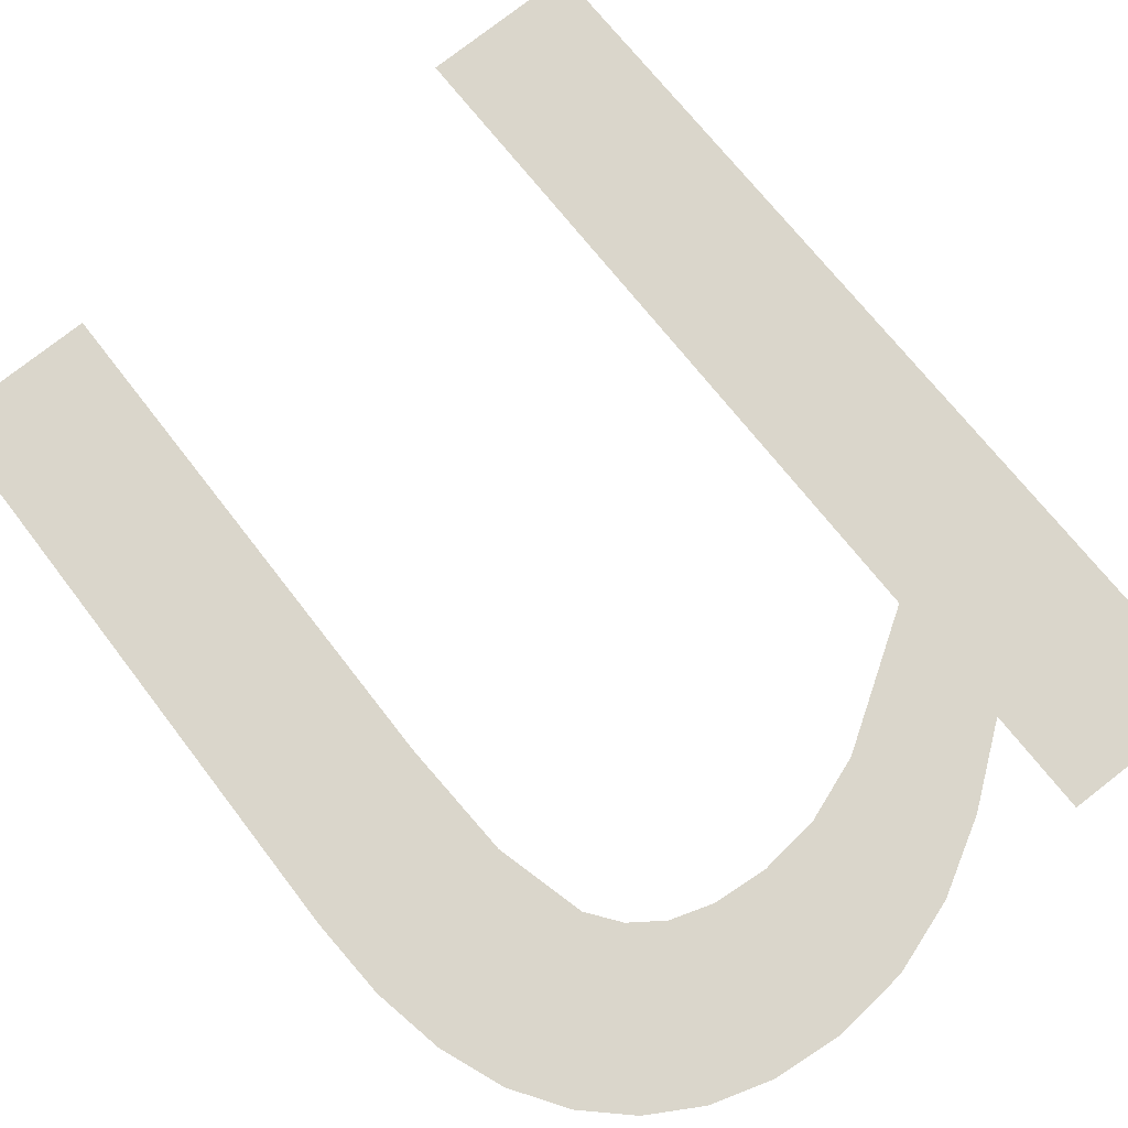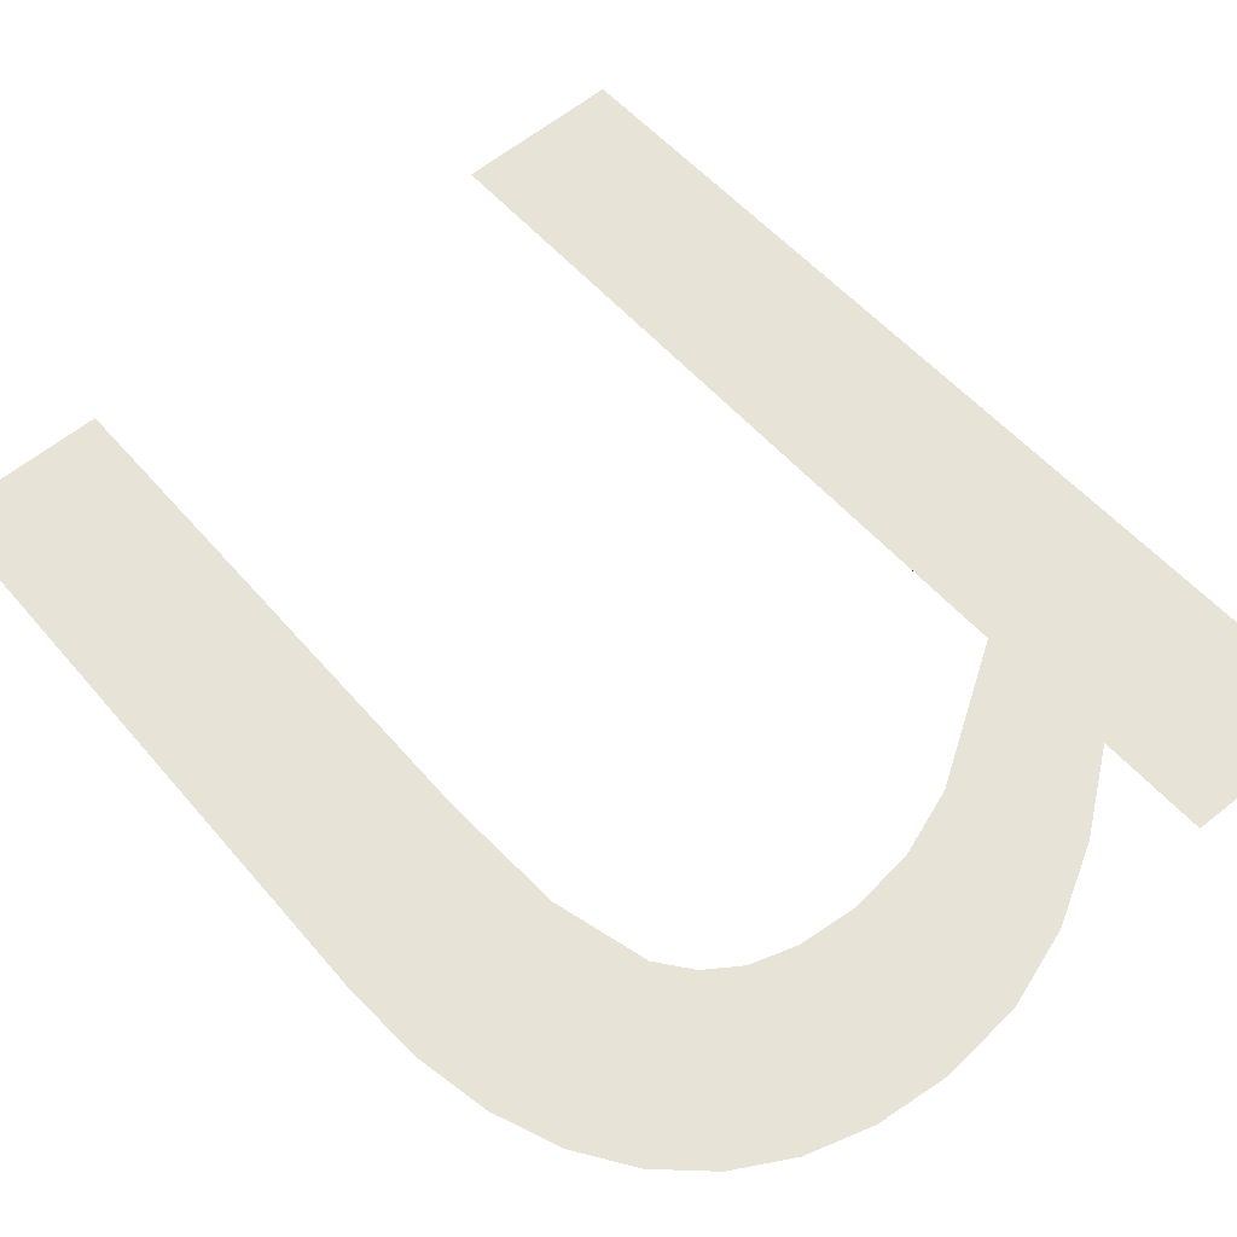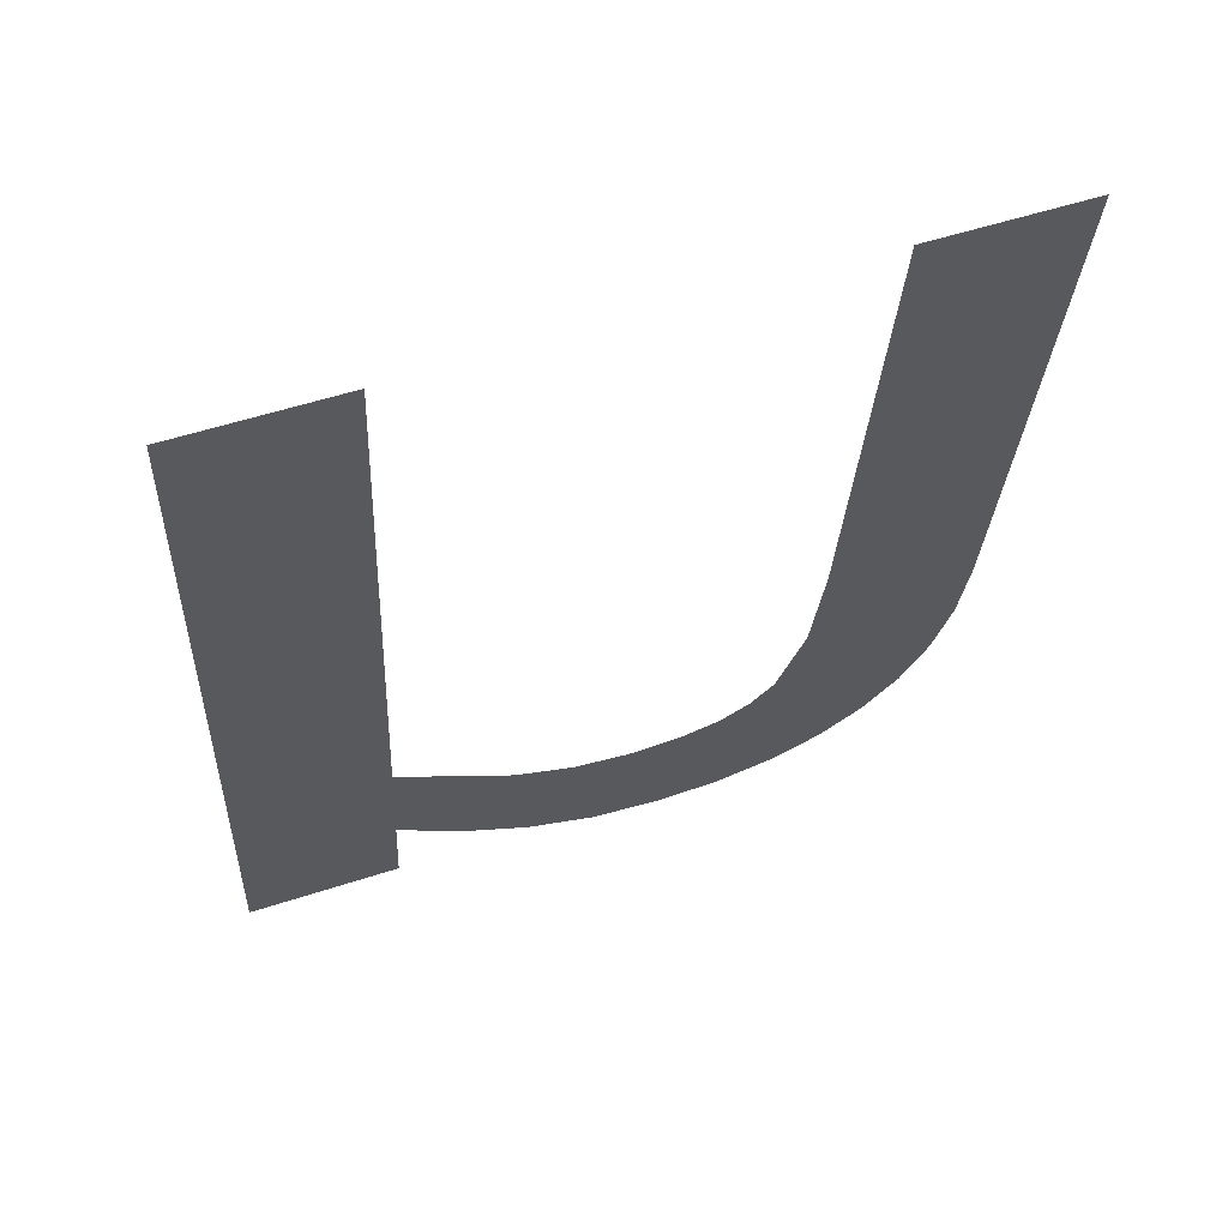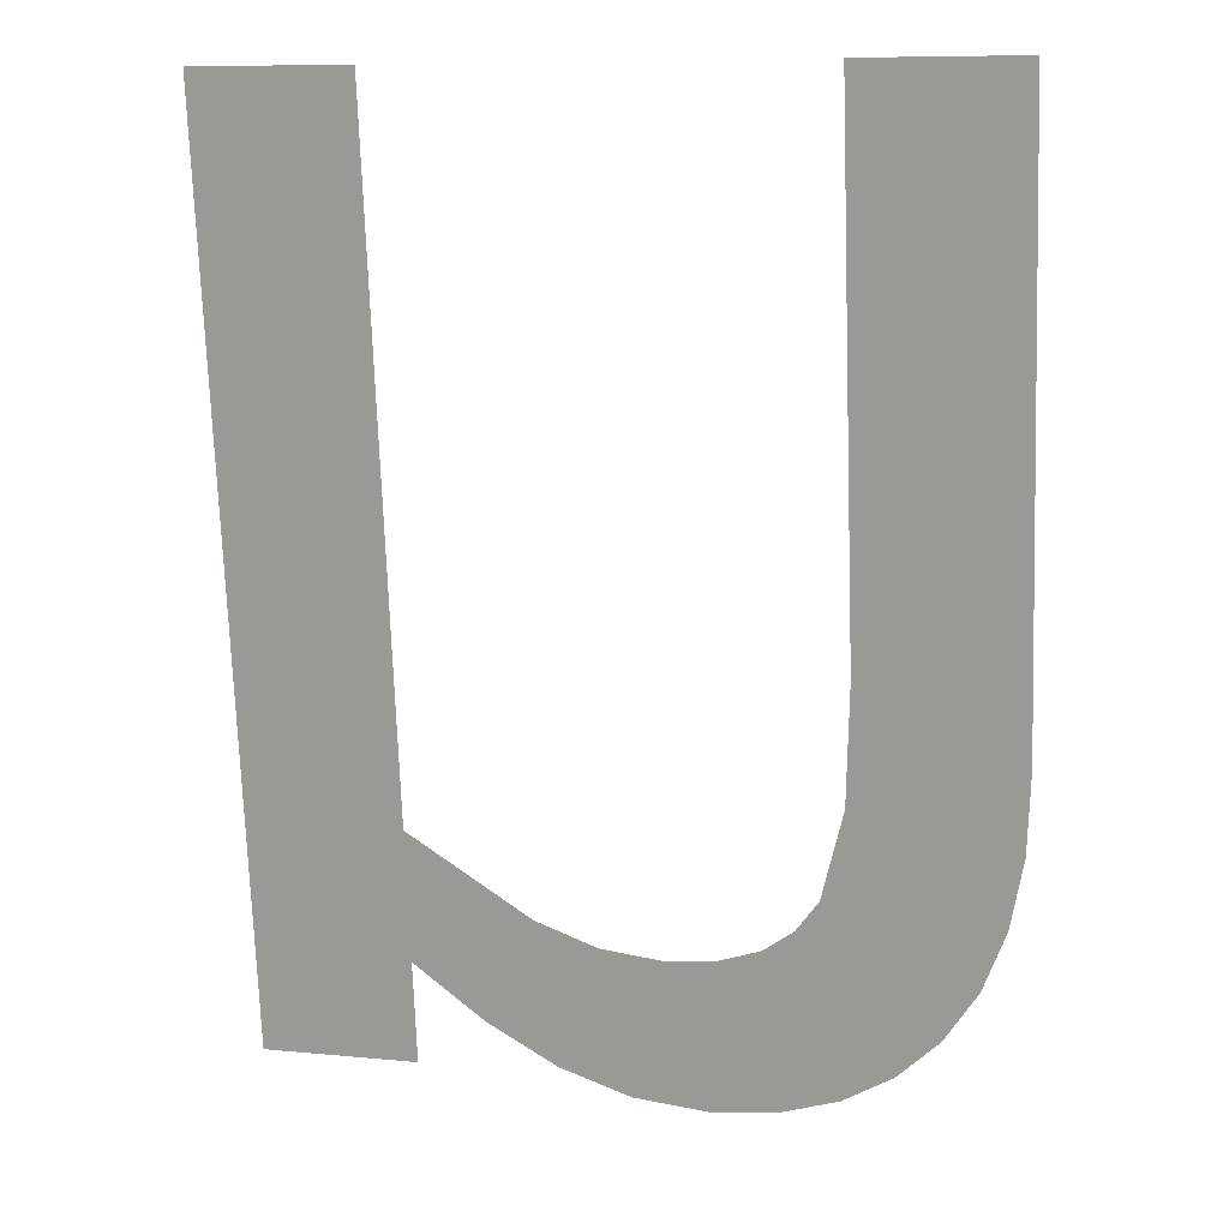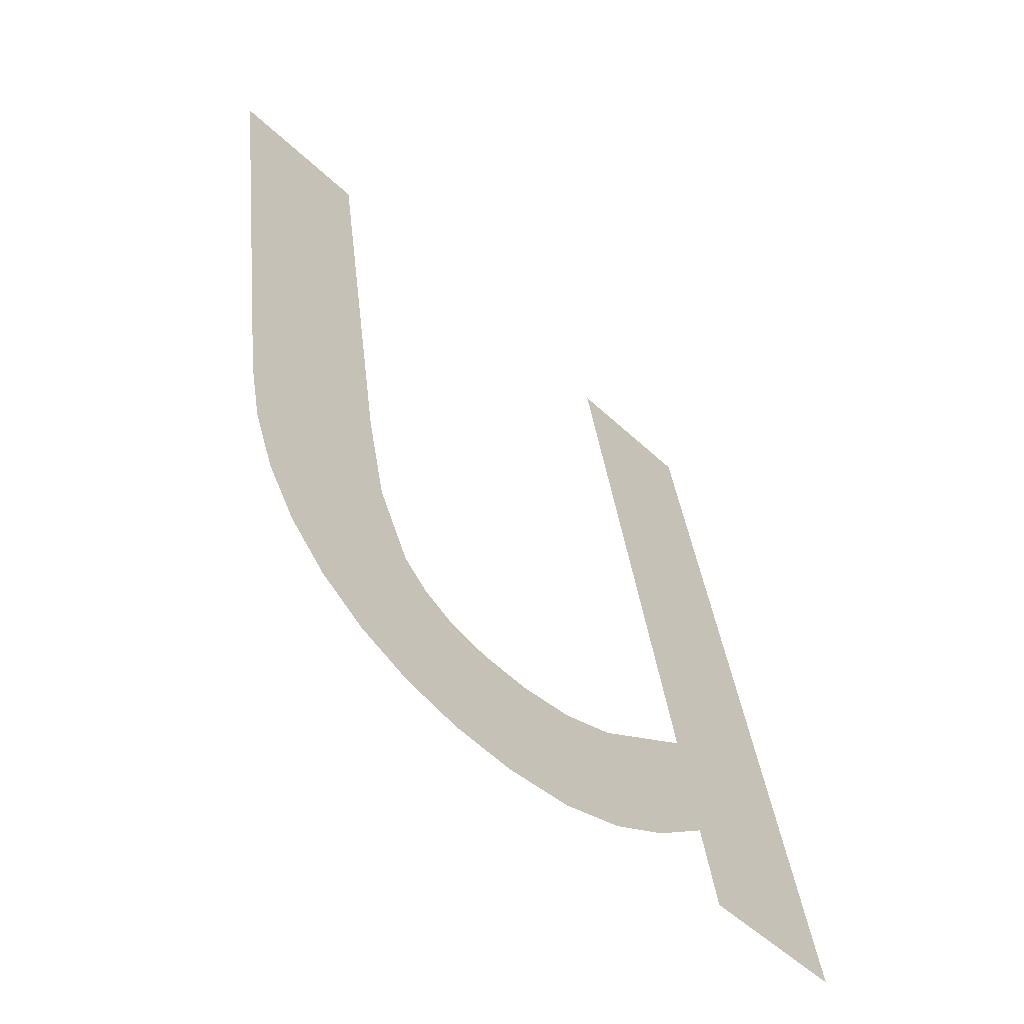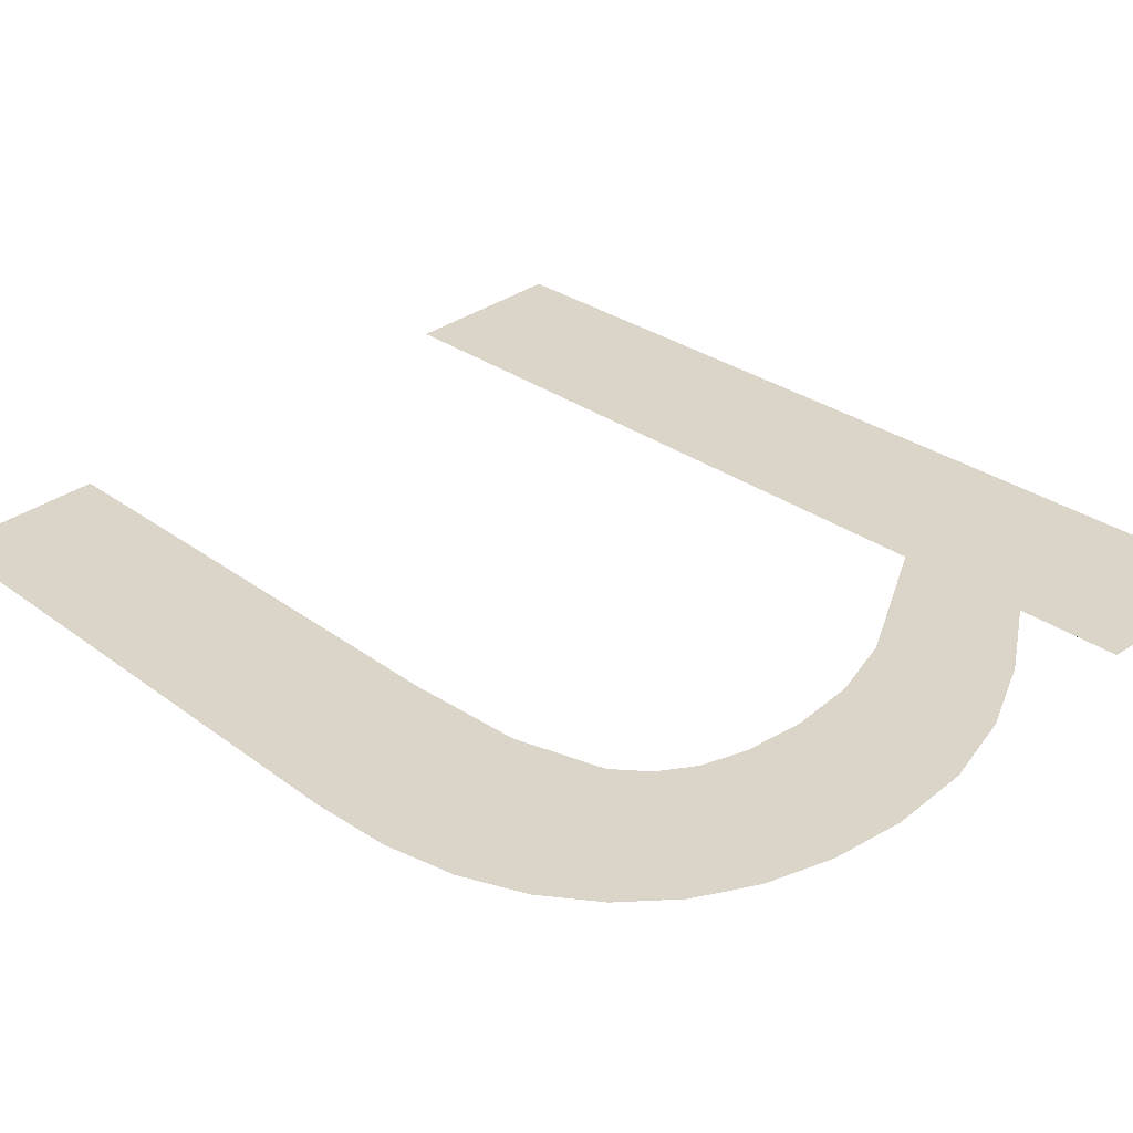
<metadata>
{"format":"obj","ext":"obj","renderer":"f3d","projection":"perspective","resolution":1024,"background":"white","views":[{"elev":78.5,"azim":142.3,"up":"+Y"},{"elev":62.3,"azim":140.9,"up":"+Y"},{"elev":55.5,"azim":-18.9,"up":"+Z"},{"elev":8.9,"azim":14.5,"up":"+Z"},{"elev":-50.8,"azim":134.1,"up":"+Z"},{"elev":37.5,"azim":139.4,"up":"+Y"}]}
</metadata>
<code>
o mesh212/mesh212-geometry#mesh212-geometry
v 0.1298 -0.1426 0.4091
v 0.1284 -0.1431 0.413
v 0.1284 -0.1427 0.4102
v 0.1309 -0.1429 0.4113
v 0.1284 -0.1452 0.4274
v 0.1313 -0.1424 0.4083
v 0.1284 -0.1424 0.4081
v 0.1322 -0.1428 0.4108
v 0.1251 -0.1452 0.4274
v 0.1328 -0.1424 0.4077
v 0.1251 -0.1424 0.4081
v 0.1335 -0.1428 0.4107
v 0.1343 -0.1423 0.4076
v 0.1346 -0.1428 0.4107
v 0.1357 -0.1423 0.4077
v 0.1354 -0.1428 0.411
v 0.136 -0.1429 0.4115
v 0.1369 -0.1424 0.408
v 0.1365 -0.143 0.4121
v 0.137 -0.1433 0.4139
v 0.1379 -0.1425 0.4086
v 0.1372 -0.1436 0.4164
v 0.1372 -0.1452 0.4274
v 0.1404 -0.1452 0.4274
v 0.1388 -0.1426 0.4094
v 0.1395 -0.1428 0.4105
v 0.14 -0.1429 0.4117
v 0.1403 -0.1431 0.4132
v 0.1404 -0.1434 0.4149
f 1 2 3
f 2 1 4
f 3 2 1
f 4 1 2
f 5 3 2
f 2 3 5
f 4 1 6
f 6 1 4
f 5 7 3
f 3 7 5
f 4 6 8
f 8 6 4
f 9 7 5
f 5 7 9
f 8 6 10
f 10 6 8
f 7 9 11
f 11 9 7
f 8 10 12
f 12 10 8
f 12 10 13
f 13 10 12
f 12 13 14
f 14 13 12
f 14 13 15
f 15 13 14
f 14 15 16
f 16 15 14
f 16 15 17
f 17 15 16
f 17 15 18
f 18 15 17
f 17 18 19
f 19 18 17
f 19 18 20
f 20 18 19
f 20 18 21
f 21 18 20
f 20 21 22
f 22 21 20
f 22 21 23
f 23 21 22
f 23 21 24
f 24 21 23
f 24 21 25
f 25 21 24
f 24 25 26
f 26 25 24
f 24 26 27
f 27 26 24
f 24 27 28
f 28 27 24
f 24 28 29
f 29 28 24

</code>
